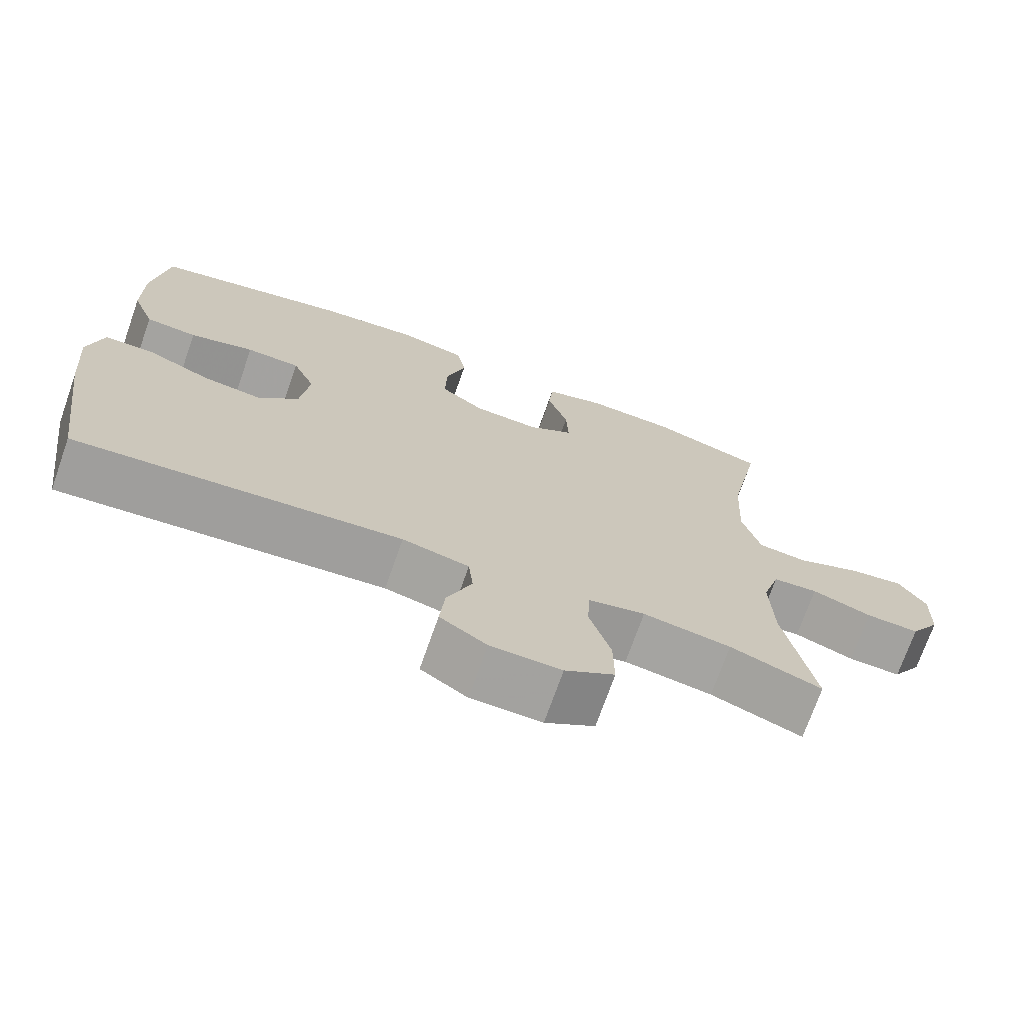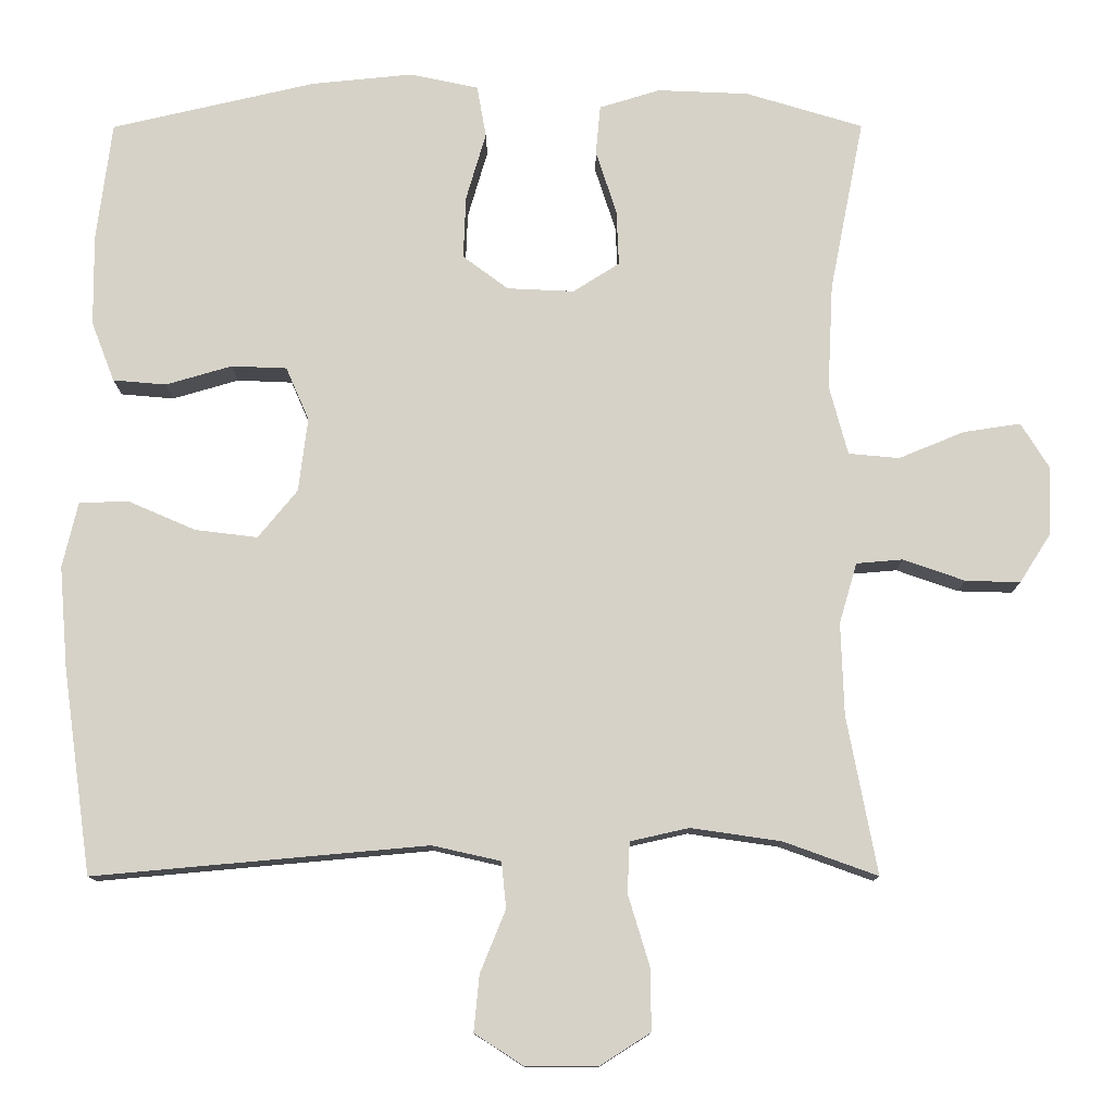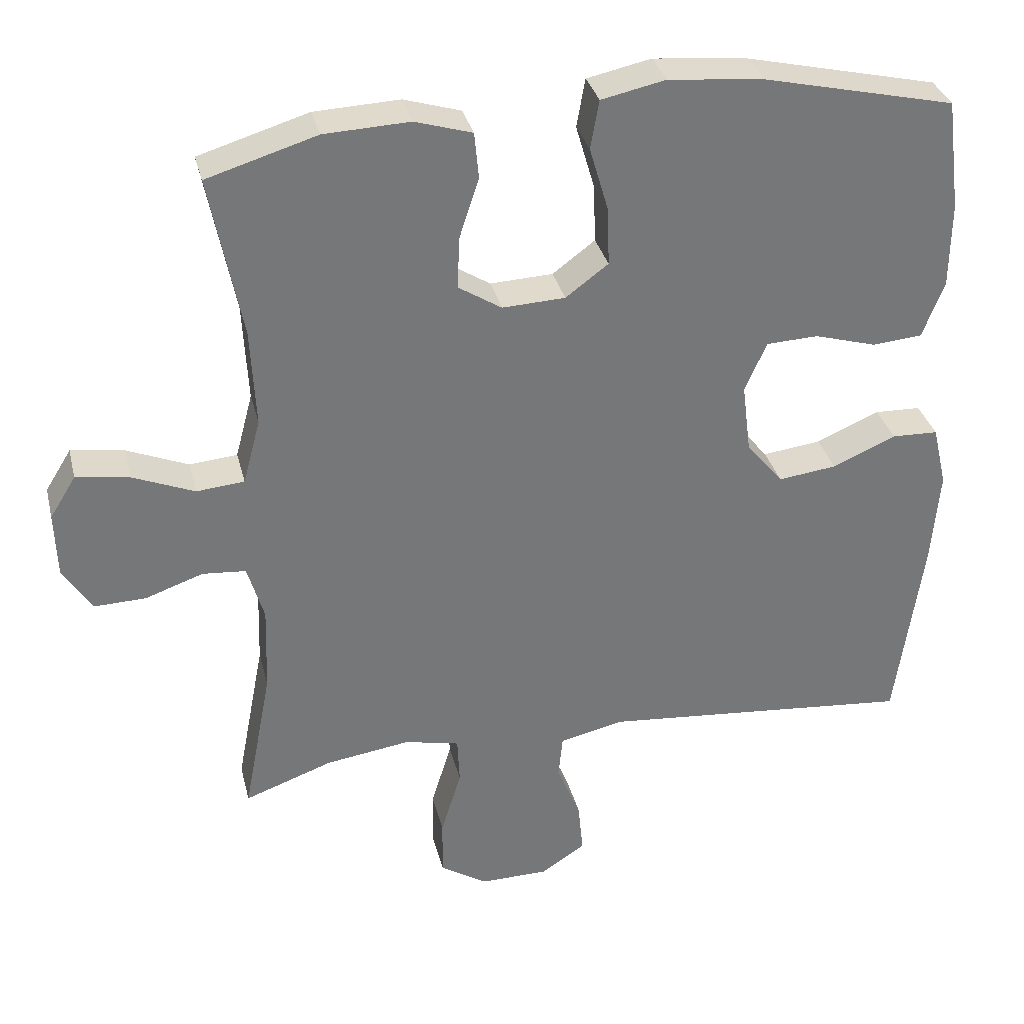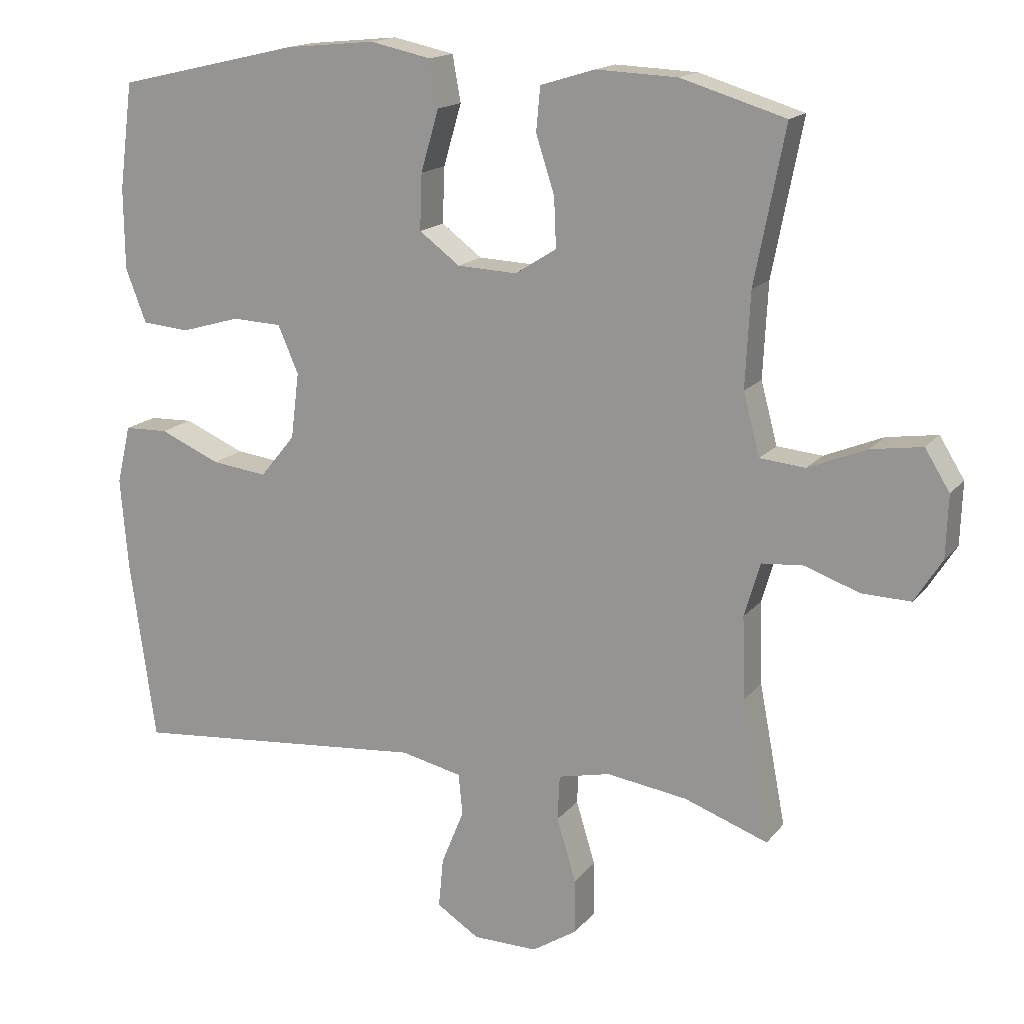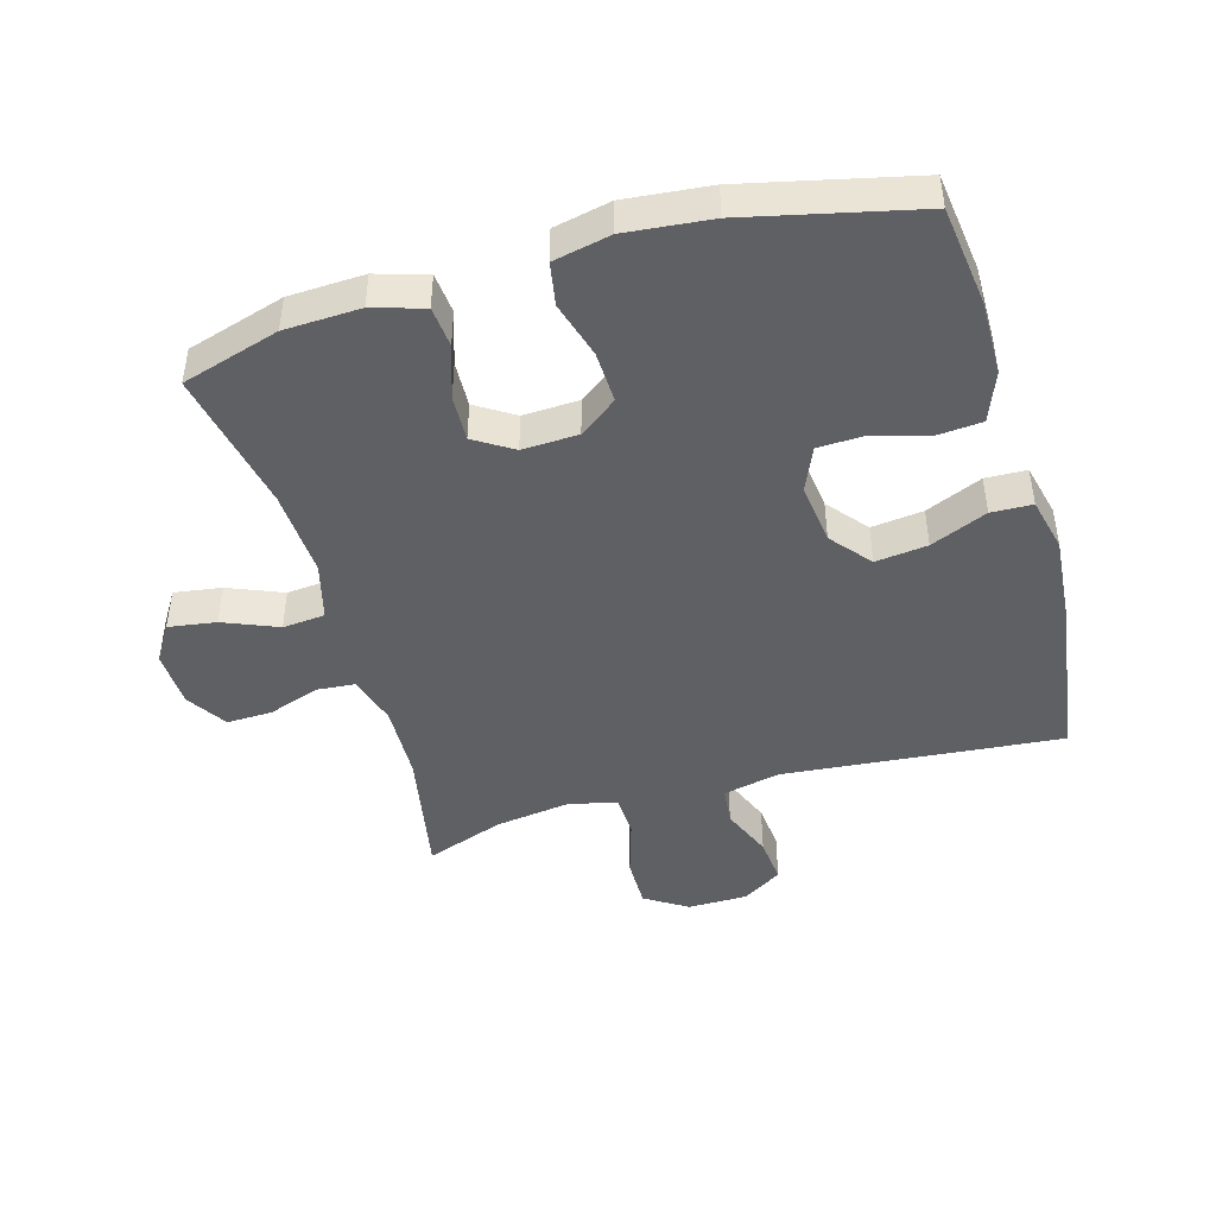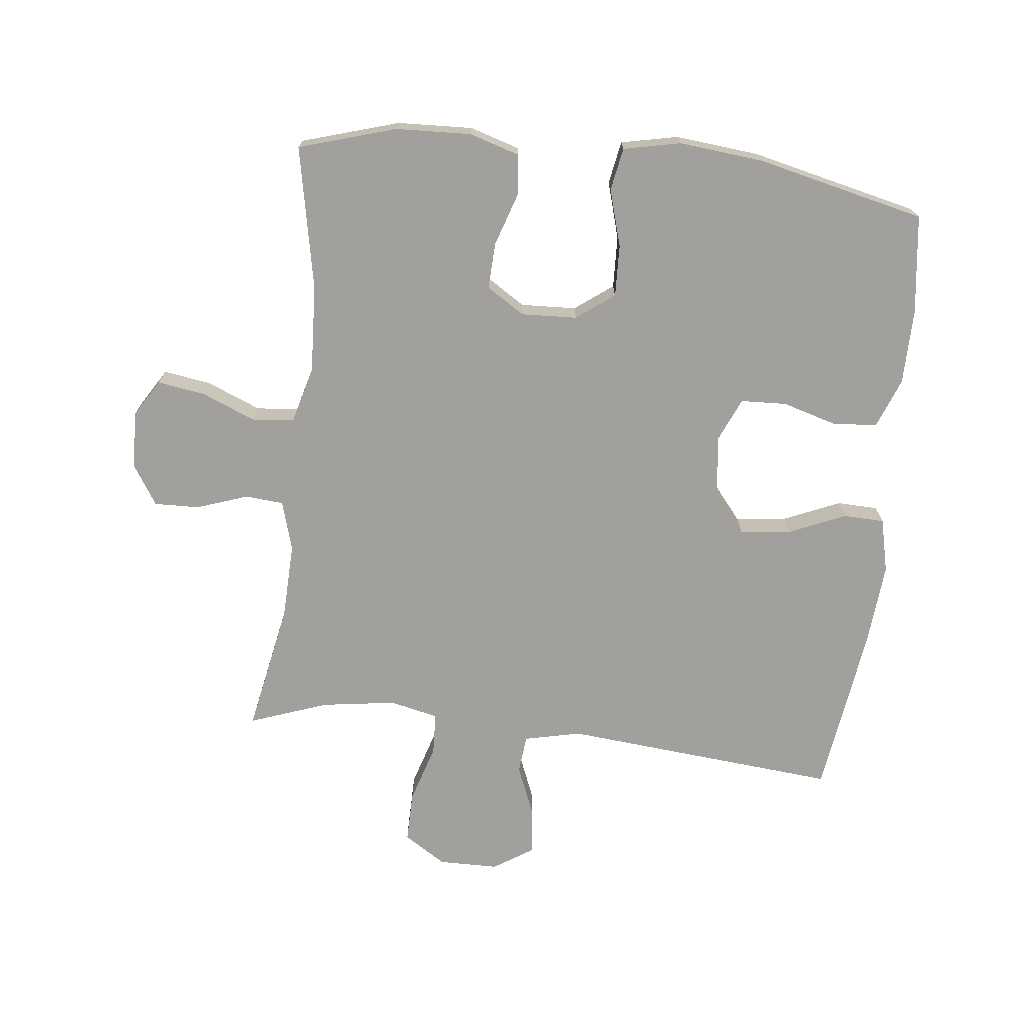
<metadata>
{"format":"obj","ext":"obj","renderer":"f3d","projection":"perspective","resolution":1024,"background":"white","views":[{"elev":-72.2,"azim":160.6,"up":"+Z"},{"elev":-11.8,"azim":-179.8,"up":"+Z"},{"elev":33.3,"azim":-13.5,"up":"+Z"},{"elev":16.0,"azim":-154.9,"up":"+Z"},{"elev":-45.0,"azim":16.0,"up":"+Y"},{"elev":-71.7,"azim":-6.4,"up":"+Y"}]}
</metadata>
<code>
v -0.5 0.07 0.5
v -0.348 0.07 0.546
v -0.23 0.07 0.551
v -0.151 0.07 0.527
v -0.145 0.07 0.463
v -0.172 0.07 0.38
v -0.175 0.07 0.308
v -0.115 0.07 0.27
v -0.028 0.07 0.274
v 0.031 0.07 0.318
v 0.028 0.07 0.399
v 0.002 0.07 0.488
v 0.014 0.07 0.555
v 0.103 0.07 0.574
v 0.235 0.07 0.561
v 0.5 0.07 0.5
v 0.52 0.07 0.345
v 0.519 0.07 0.227
v 0.489 0.07 0.149
v 0.42 0.07 0.143
v 0.334 0.07 0.168
v 0.262 0.07 0.165
v 0.232 0.07 0.096
v 0.244 0.07 0
v 0.295 0.07 -0.062
v 0.376 0.07 -0.052
v 0.464 0.07 -0.014
v 0.528 0.07 -0.016
v 0.548 0.07 -0.101
v 0.537 0.07 -0.234
v 0.5 0.07 -0.5
v 0.066 0.07 -0.461
v -0.023 0.07 -0.481
v -0.029 0.07 -0.541
v 0.004 0.07 -0.622
v 0.011 0.07 -0.695
v -0.051 0.07 -0.735
v -0.145 0.07 -0.736
v -0.211 0.07 -0.694
v -0.21 0.07 -0.614
v -0.182 0.07 -0.522
v -0.185 0.07 -0.456
v -0.261 0.07 -0.439
v -0.378 0.07 -0.456
v -0.5 0.07 -0.5
v -0.461 0.07 -0.295
v -0.457 0.07 -0.175
v -0.48 0.07 -0.097
v -0.54 0.07 -0.092
v -0.62 0.07 -0.12
v -0.691 0.07 -0.122
v -0.731 0.07 -0.059
v -0.734 0.07 0.031
v -0.698 0.07 0.089
v -0.624 0.07 0.078
v -0.539 0.07 0.043
v -0.473 0.07 0.049
v -0.449 0.07 0.139
v -0.456 0.07 0.276
v -0.5 0 0.5
v -0.348 0 0.546
v -0.23 0 0.551
v -0.151 0 0.527
v -0.145 0 0.463
v -0.172 0 0.38
v -0.175 0 0.308
v -0.115 0 0.27
v -0.028 0 0.274
v 0.031 0 0.318
v 0.028 0 0.399
v 0.002 0 0.488
v 0.014 0 0.555
v 0.103 0 0.574
v 0.235 0 0.561
v 0.5 0 0.5
v 0.52 0 0.345
v 0.519 0 0.227
v 0.489 0 0.149
v 0.42 0 0.143
v 0.334 0 0.168
v 0.262 0 0.165
v 0.232 0 0.096
v 0.244 0 0
v 0.295 0 -0.062
v 0.376 0 -0.052
v 0.464 0 -0.014
v 0.528 0 -0.016
v 0.548 0 -0.101
v 0.537 0 -0.234
v 0.5 0 -0.5
v 0.066 0 -0.461
v -0.023 0 -0.481
v -0.029 0 -0.541
v 0.004 0 -0.622
v 0.011 0 -0.695
v -0.051 0 -0.735
v -0.145 0 -0.736
v -0.211 0 -0.694
v -0.21 0 -0.614
v -0.182 0 -0.522
v -0.185 0 -0.456
v -0.261 0 -0.439
v -0.378 0 -0.456
v -0.5 0 -0.5
v -0.461 0 -0.295
v -0.457 0 -0.175
v -0.48 0 -0.097
v -0.54 0 -0.092
v -0.62 0 -0.12
v -0.691 0 -0.122
v -0.731 0 -0.059
v -0.734 0 0.031
v -0.698 0 0.089
v -0.624 0 0.078
v -0.539 0 0.043
v -0.473 0 0.049
v -0.449 0 0.139
v -0.456 0 0.276
f 53 54 55 56
f 51 52 53 56
f 49 50 51 56
f 48 49 56 57
f 47 48 57 58
f 44 45 46
f 43 44 46 47
f 42 43 47 58
f 38 39 40 41
f 38 41 42
f 37 38 42
f 34 35 36 37
f 33 34 37 42
f 32 33 42 58
f 26 27 28 29
f 25 26 29 30
f 18 19 20 21
f 18 21 22
f 17 18 22
f 16 17 22
f 15 16 22
f 14 15 22 23
f 11 12 13 14
f 10 11 14 23
f 3 4 5 6
f 3 6 7
f 59 1 2 3
f 59 3 7
f 58 59 7 8
f 32 58 8 9
f 25 30 31 32
f 24 25 32 9
f 9 10 23 24
f 115 114 113 112
f 115 112 111 110
f 115 110 109 108
f 116 115 108 107
f 117 116 107 106
f 105 104 103
f 106 105 103 102
f 117 106 102 101
f 100 99 98 97
f 101 100 97
f 101 97 96
f 96 95 94 93
f 101 96 93 92
f 117 101 92 91
f 88 87 86 85
f 89 88 85 84
f 80 79 78 77
f 81 80 77
f 81 77 76
f 81 76 75
f 81 75 74
f 82 81 74 73
f 73 72 71 70
f 82 73 70 69
f 65 64 63 62
f 66 65 62
f 62 61 60 118
f 66 62 118
f 67 66 118 117
f 68 67 117 91
f 91 90 89 84
f 68 91 84 83
f 83 82 69 68
f 1 60 61 2
f 2 61 62 3
f 3 62 63 4
f 4 63 64 5
f 5 64 65 6
f 6 65 66 7
f 7 66 67 8
f 8 67 68 9
f 9 68 69 10
f 10 69 70 11
f 11 70 71 12
f 12 71 72 13
f 13 72 73 14
f 14 73 74 15
f 15 74 75 16
f 16 75 76 17
f 17 76 77 18
f 18 77 78 19
f 19 78 79 20
f 20 79 80 21
f 21 80 81 22
f 22 81 82 23
f 23 82 83 24
f 24 83 84 25
f 25 84 85 26
f 26 85 86 27
f 27 86 87 28
f 28 87 88 29
f 29 88 89 30
f 30 89 90 31
f 31 90 91 32
f 32 91 92 33
f 33 92 93 34
f 34 93 94 35
f 35 94 95 36
f 36 95 96 37
f 37 96 97 38
f 38 97 98 39
f 39 98 99 40
f 40 99 100 41
f 41 100 101 42
f 42 101 102 43
f 43 102 103 44
f 44 103 104 45
f 45 104 105 46
f 46 105 106 47
f 47 106 107 48
f 48 107 108 49
f 49 108 109 50
f 50 109 110 51
f 51 110 111 52
f 52 111 112 53
f 53 112 113 54
f 54 113 114 55
f 55 114 115 56
f 56 115 116 57
f 57 116 117 58
f 58 117 118 59
f 59 118 60 1

</code>
